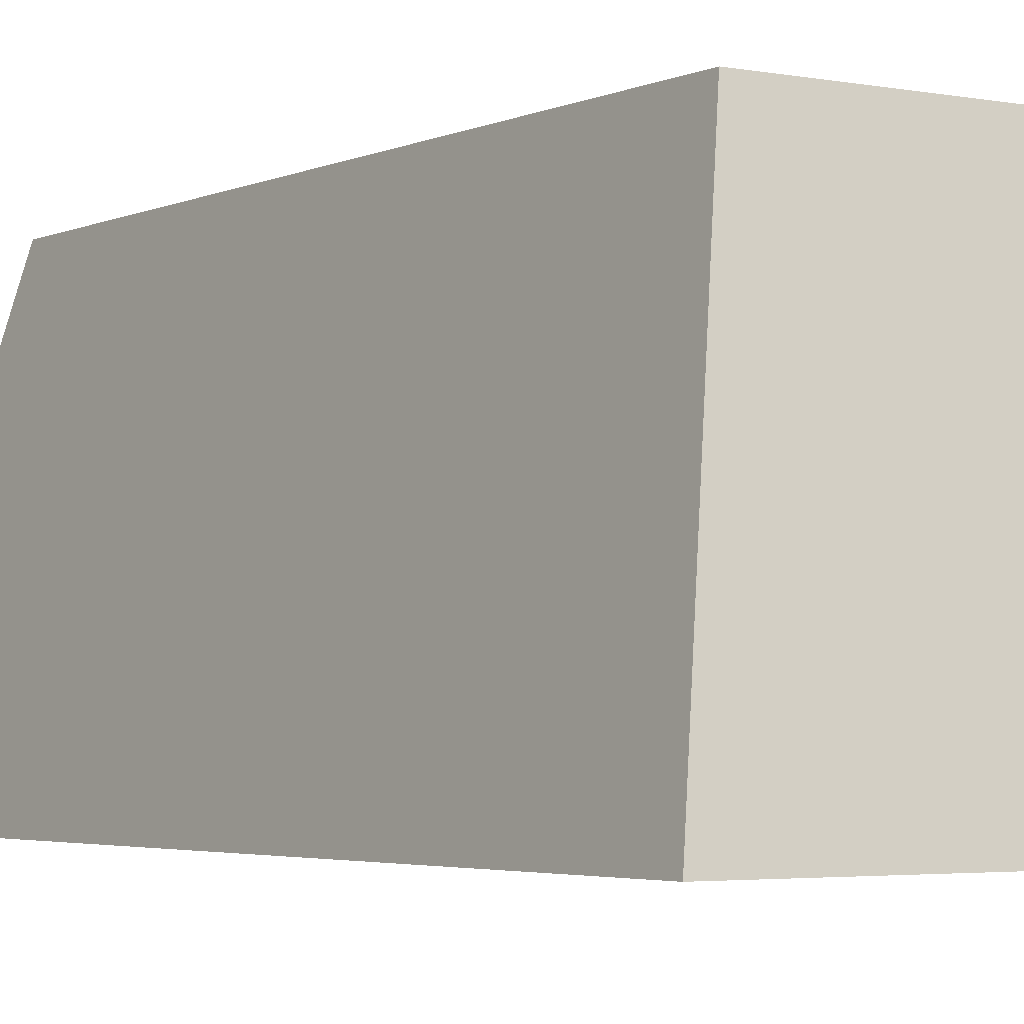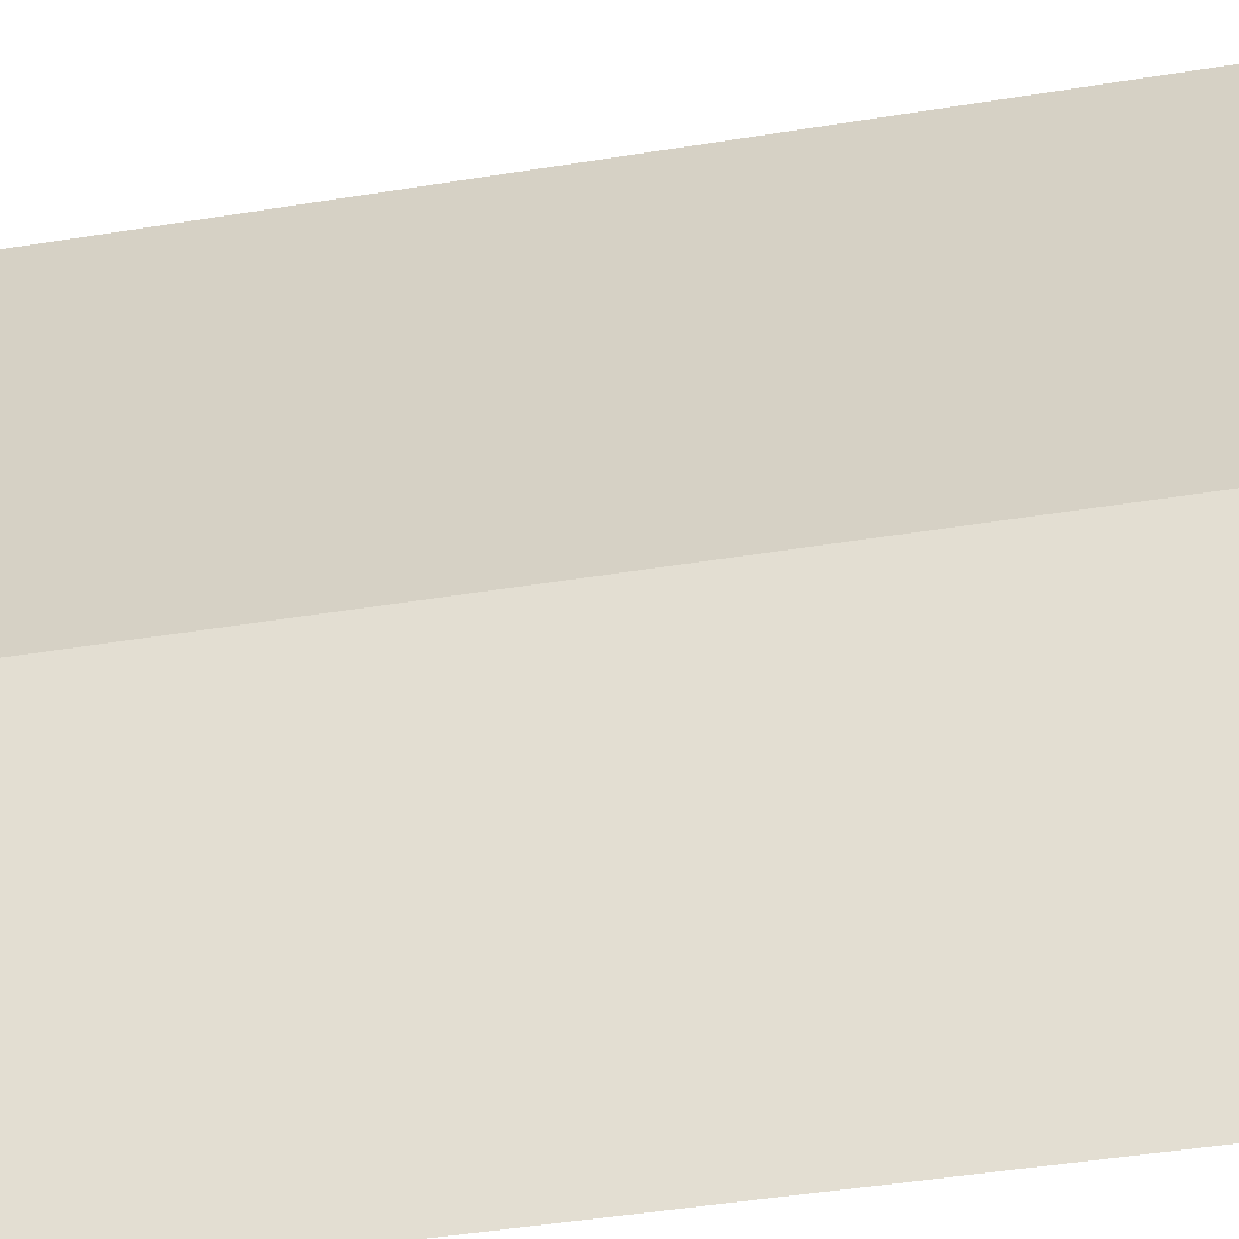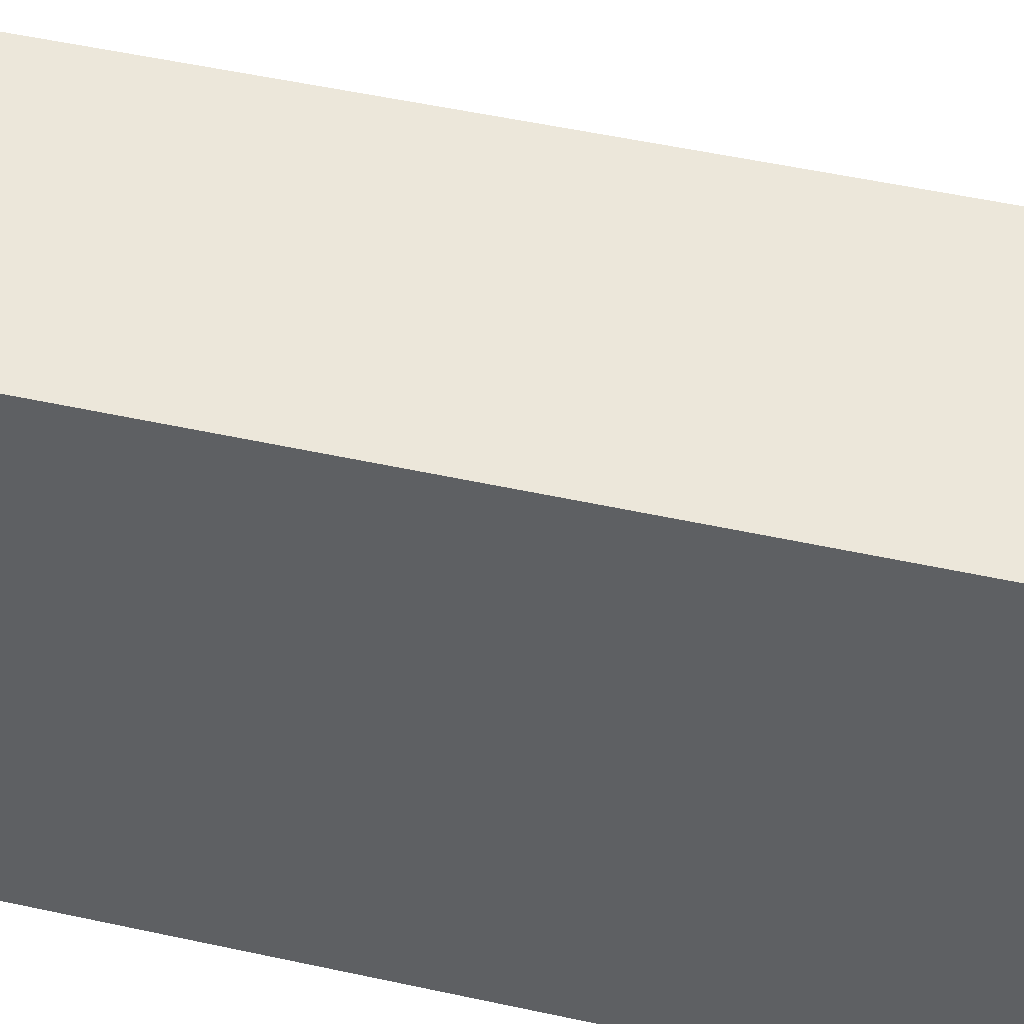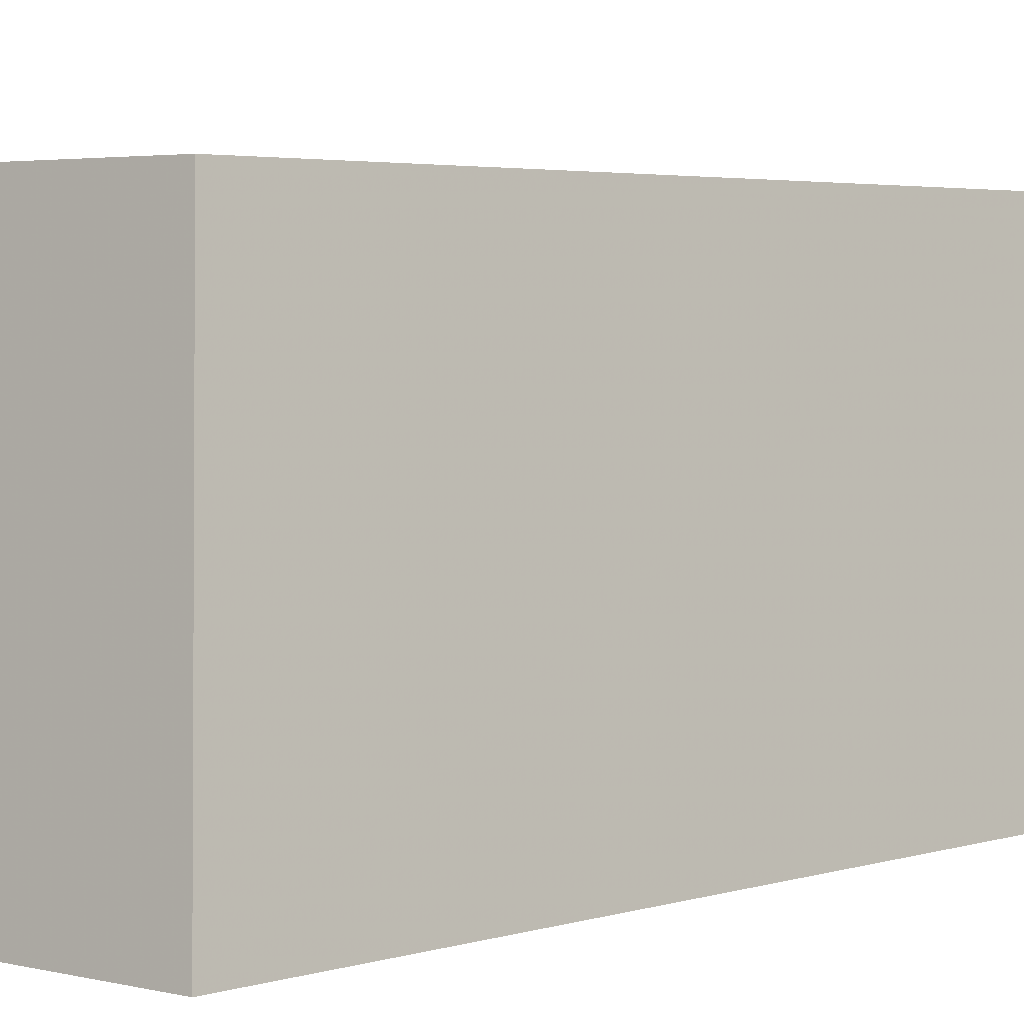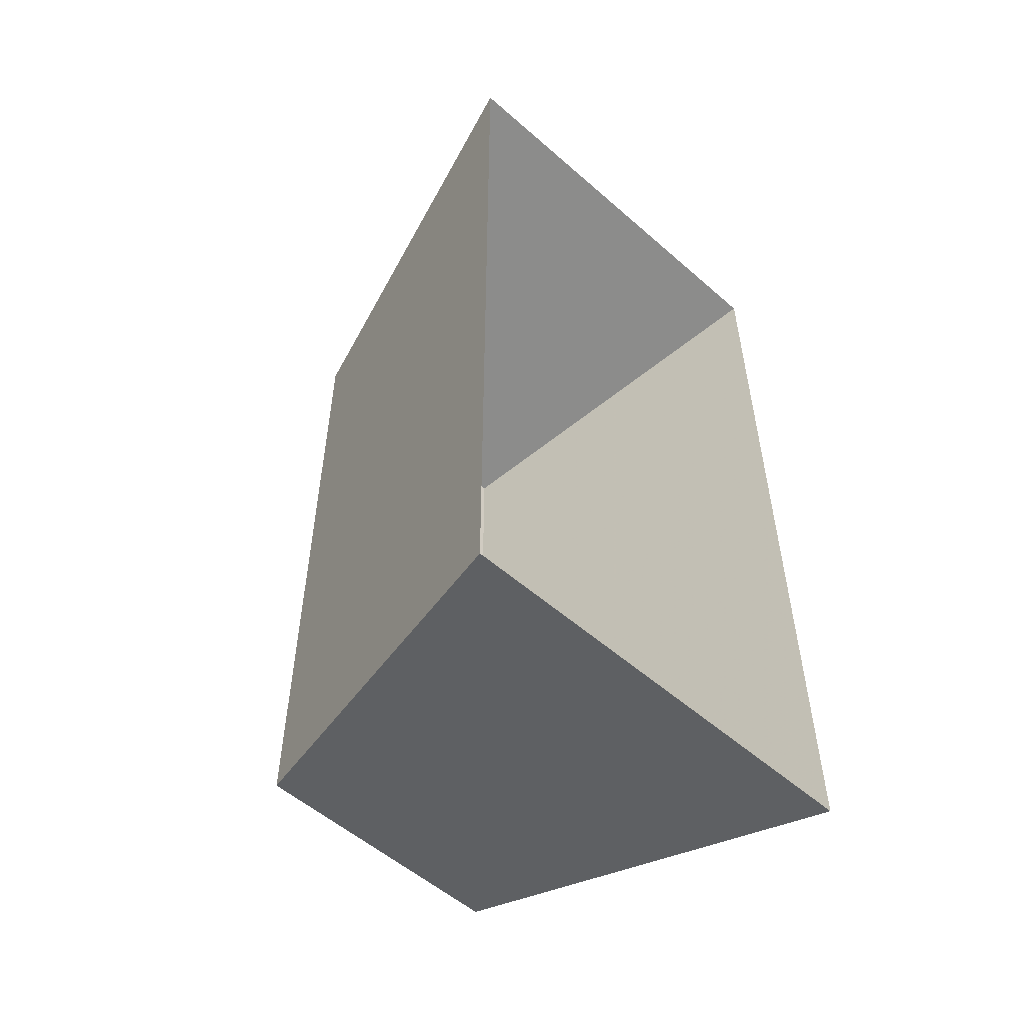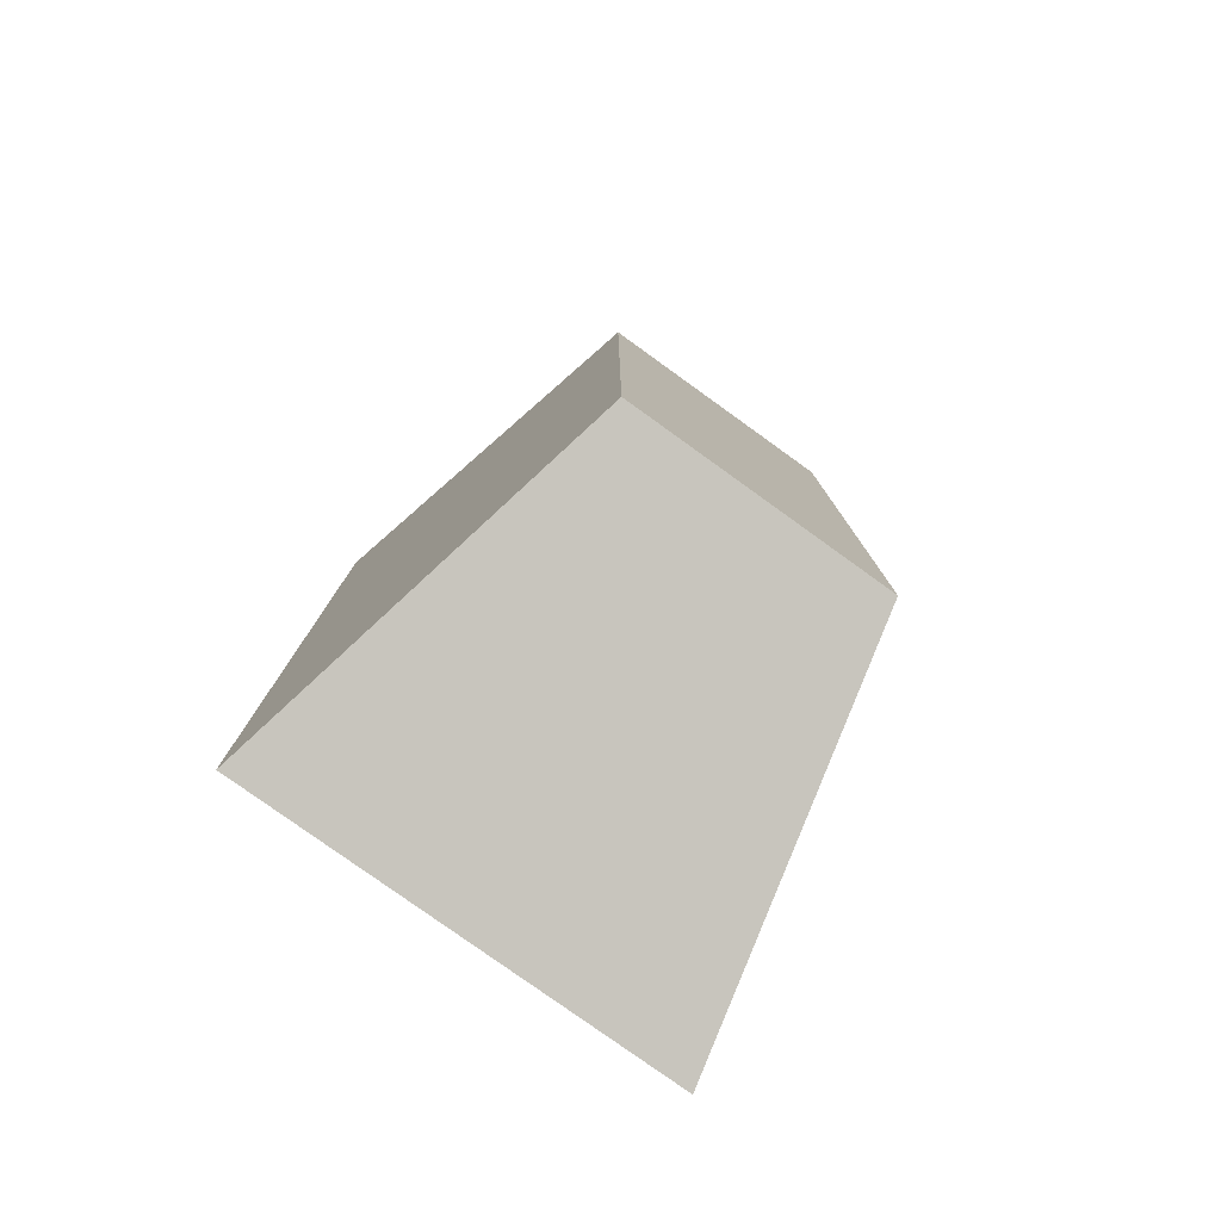
<metadata>
{"format":"obj","ext":"obj","renderer":"f3d","projection":"perspective","resolution":1024,"background":"white","views":[{"elev":-3.3,"azim":-33.5,"up":"+Y"},{"elev":-45.3,"azim":100.8,"up":"+Y"},{"elev":52.6,"azim":103.2,"up":"+Y"},{"elev":3.2,"azim":41.5,"up":"+Y"},{"elev":-54.5,"azim":-42.8,"up":"+Z"},{"elev":-79.4,"azim":144.3,"up":"+Z"}]}
</metadata>
<code>
v 0.7759 -0.00409 0.1432
v 0.7898 0.05818 0.008314
v 0.7759 -0.00409 -0.005523
v 0.7898 0.05818 0.1294
v 0.8451 -0.00409 -0.005523
v 0.8313 0.05818 0.1294
v 0.8313 0.05818 0.008314
v 0.8451 -0.00409 0.1432
f 1 2 3
f 2 1 4
f 3 2 1
f 4 1 2
f 2 5 3
f 3 5 2
f 1 6 4
f 4 6 1
f 6 2 4
f 4 2 6
f 5 2 7
f 7 2 5
f 6 1 8
f 8 1 6
f 2 6 7
f 7 6 2
f 7 8 5
f 5 8 7
f 8 7 6
f 6 7 8

</code>
